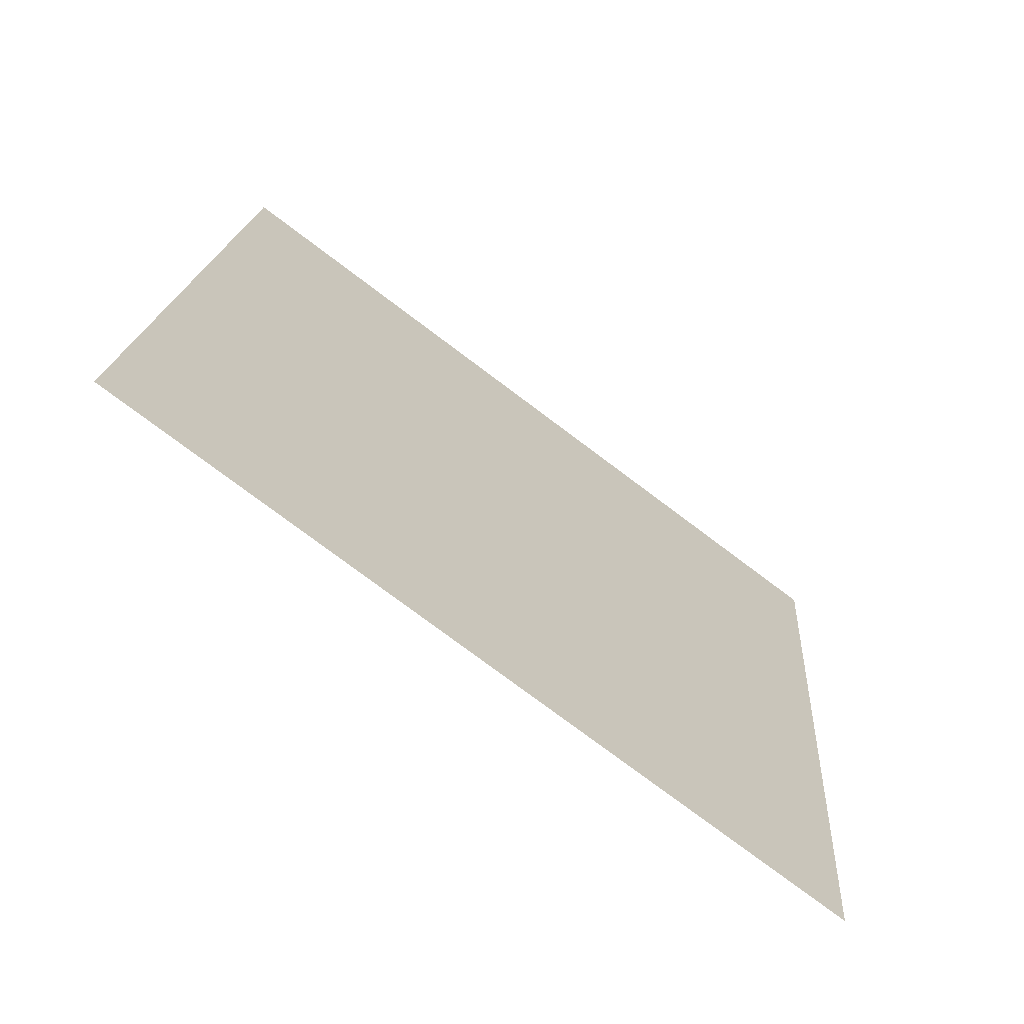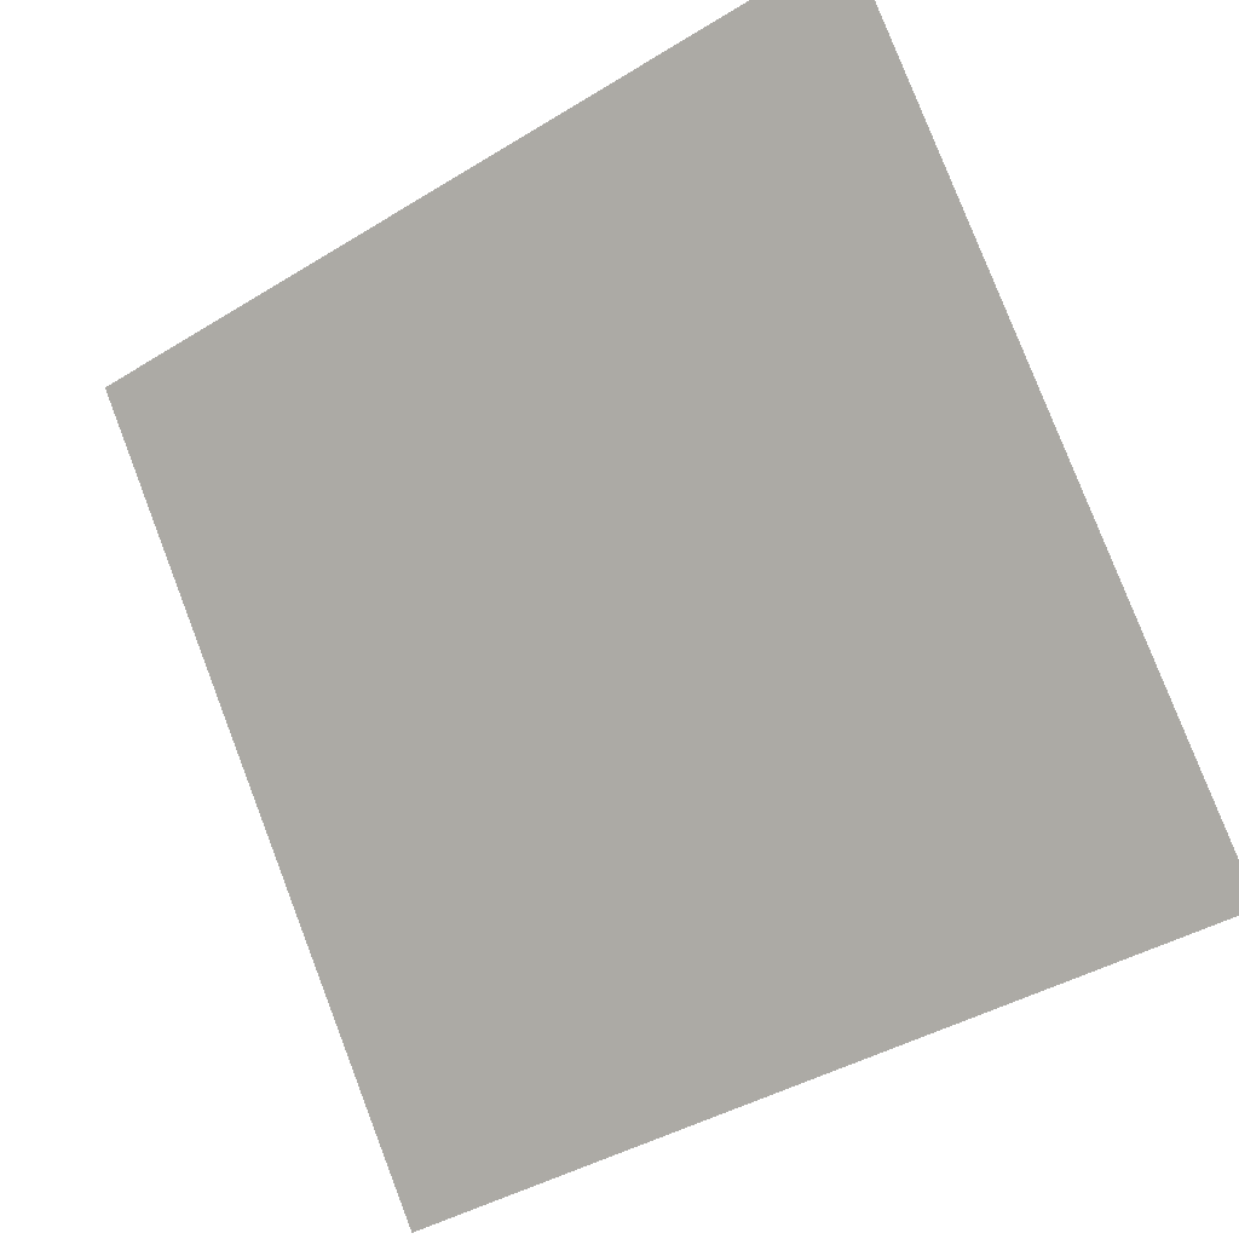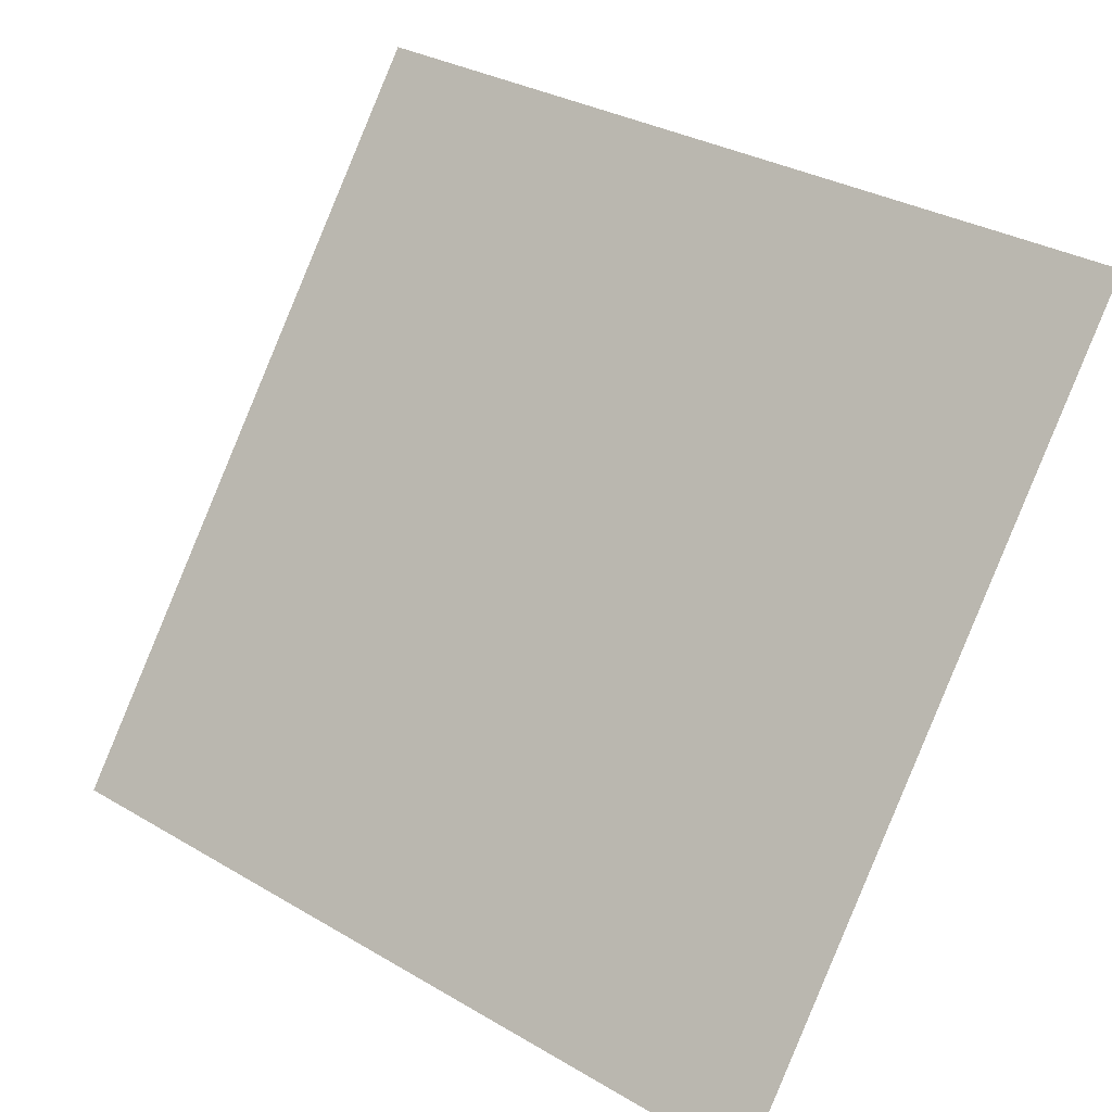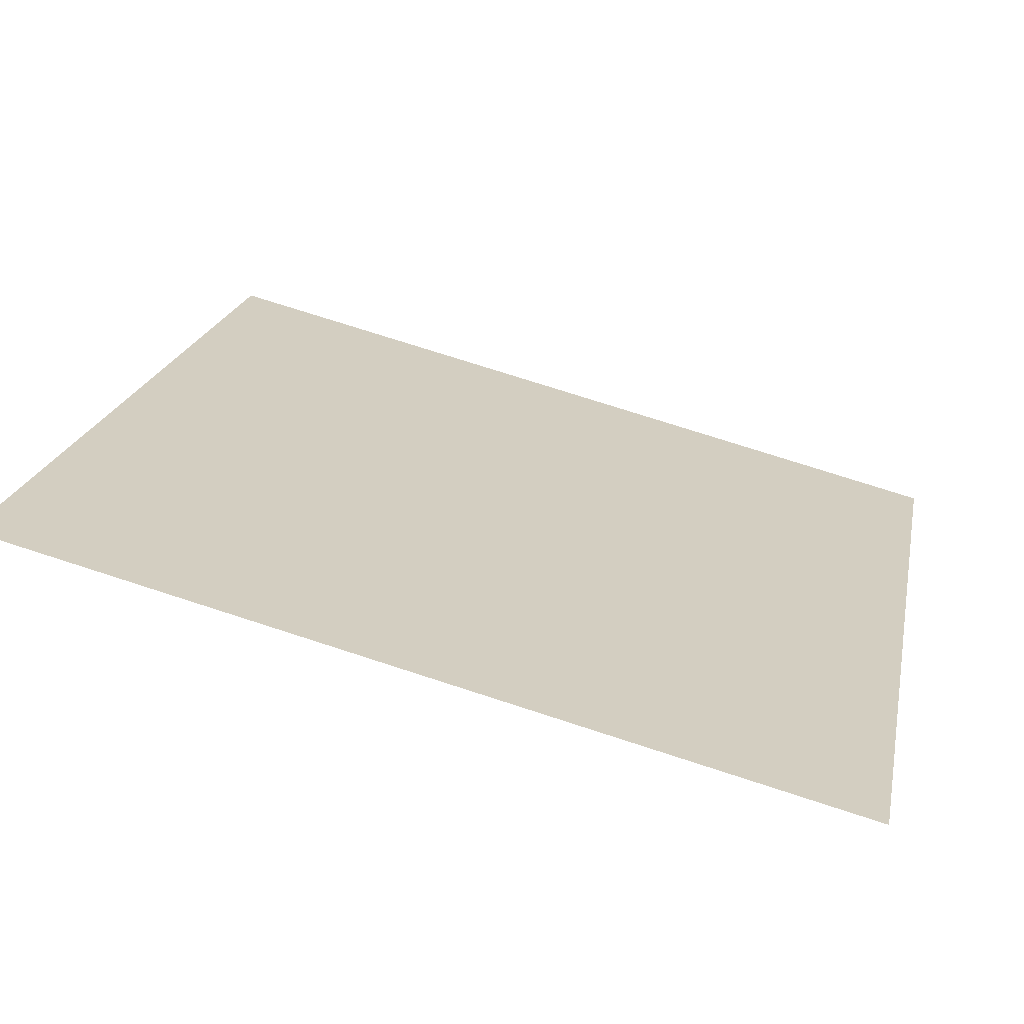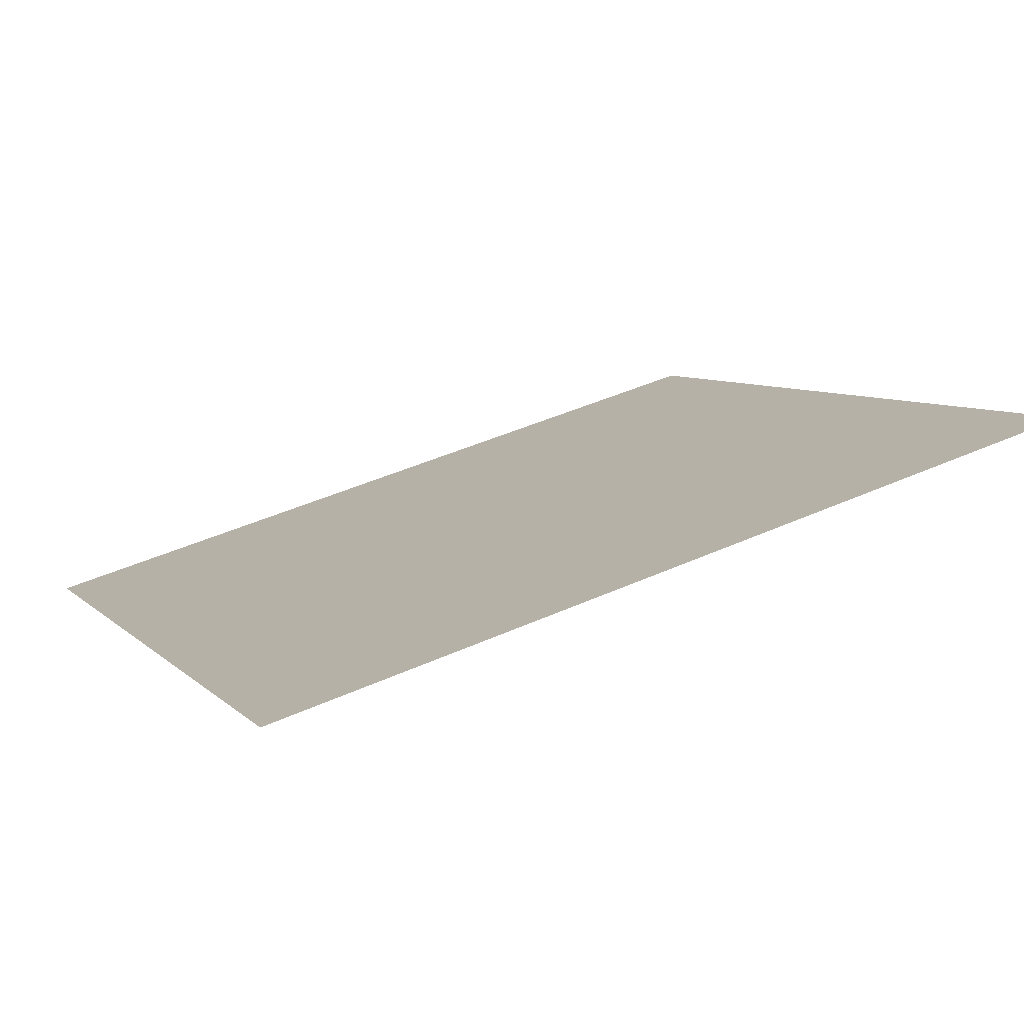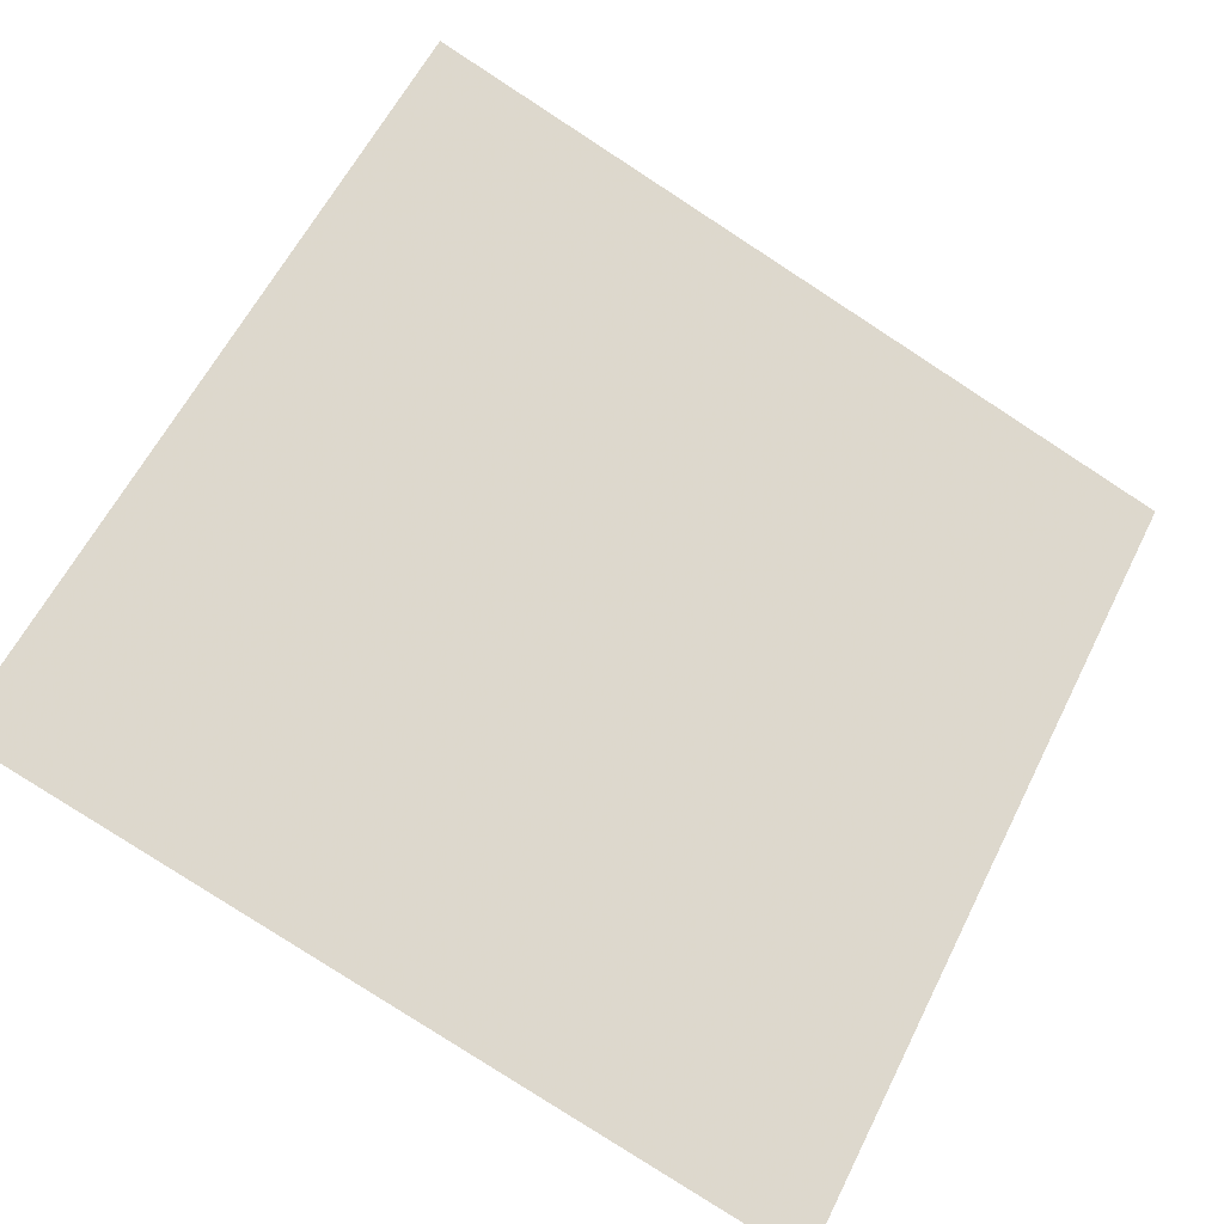
<metadata>
{"format":"obj","ext":"obj","renderer":"f3d","projection":"perspective","resolution":1024,"background":"white","views":[{"elev":17.0,"azim":94.4,"up":"+Y"},{"elev":-40.8,"azim":-144.9,"up":"+Z"},{"elev":31.5,"azim":37.9,"up":"+Z"},{"elev":74.6,"azim":-163.3,"up":"+Z"},{"elev":47.0,"azim":-27.2,"up":"+Y"},{"elev":-78.3,"azim":-32.4,"up":"+Y"}]}
</metadata>
<code>
v 0.1362 0.9439 0.7214
v 0.1297 0.9441 0.7215
v 0.1298 0.948 0.7267
v 0.1363 0.9478 0.7267
f 4 3 2 1

</code>
